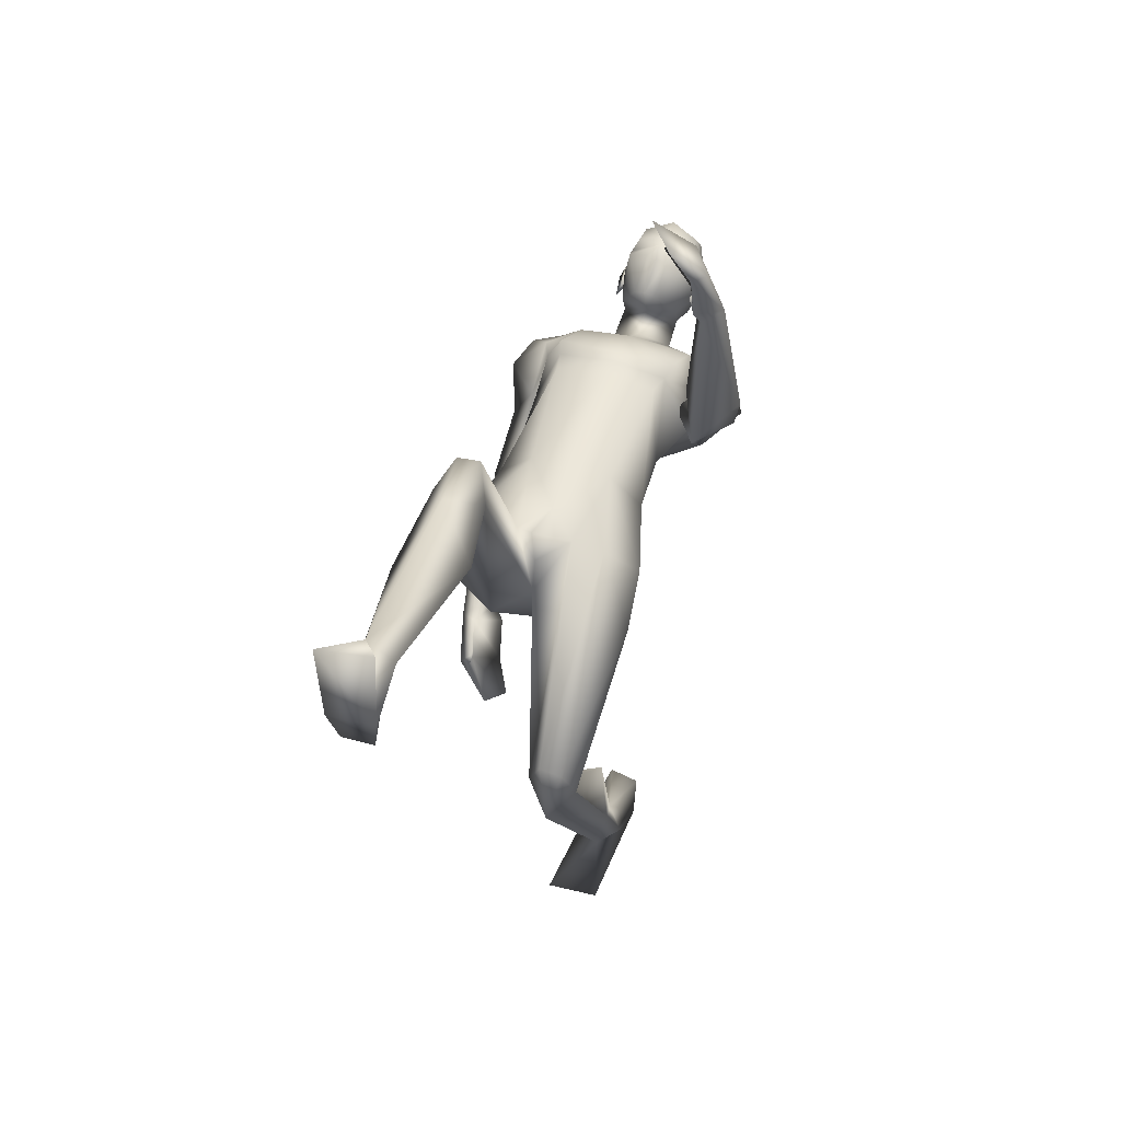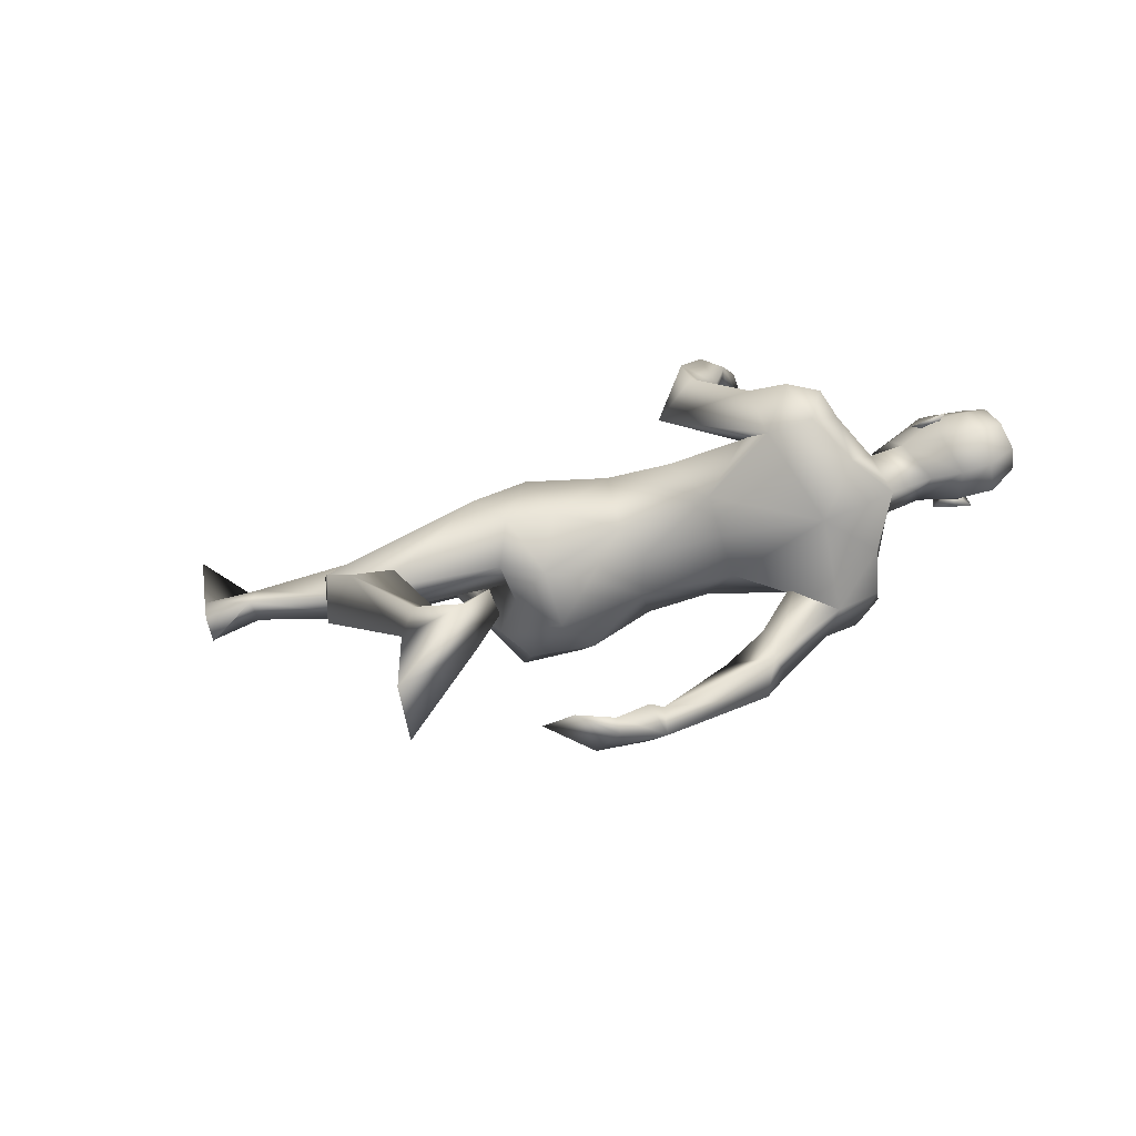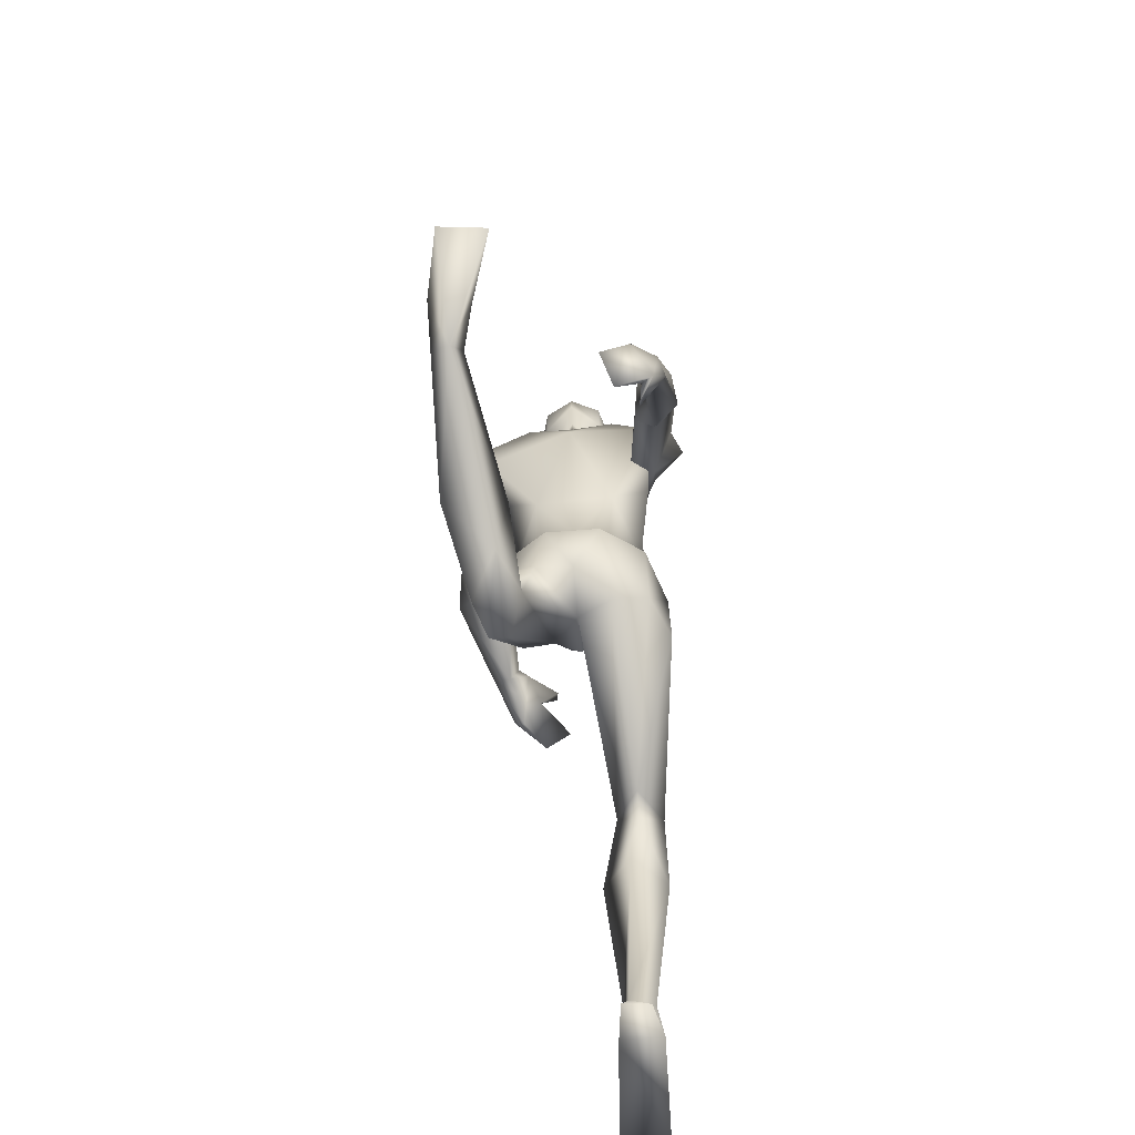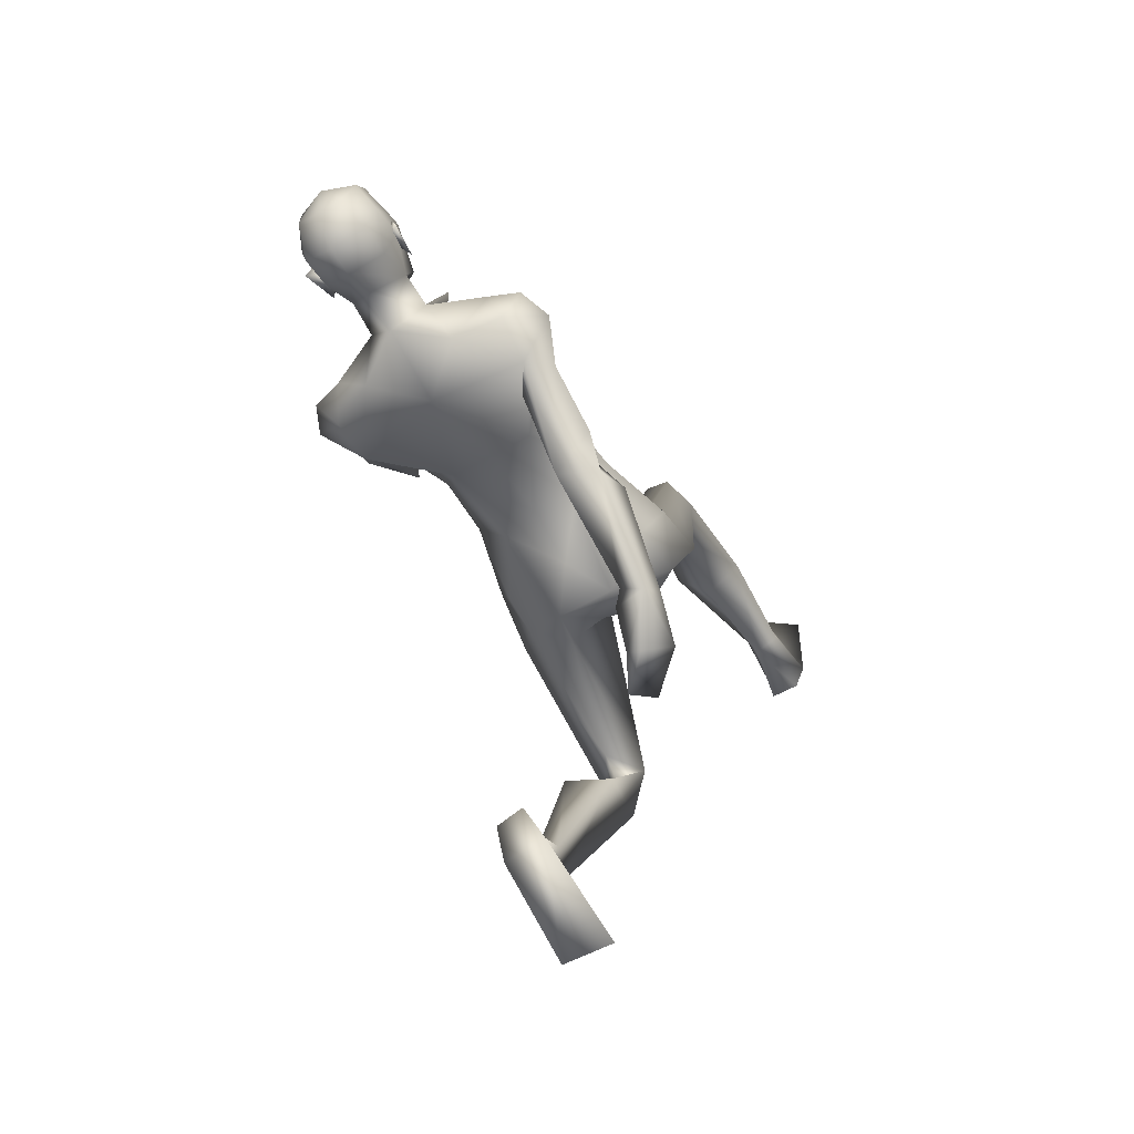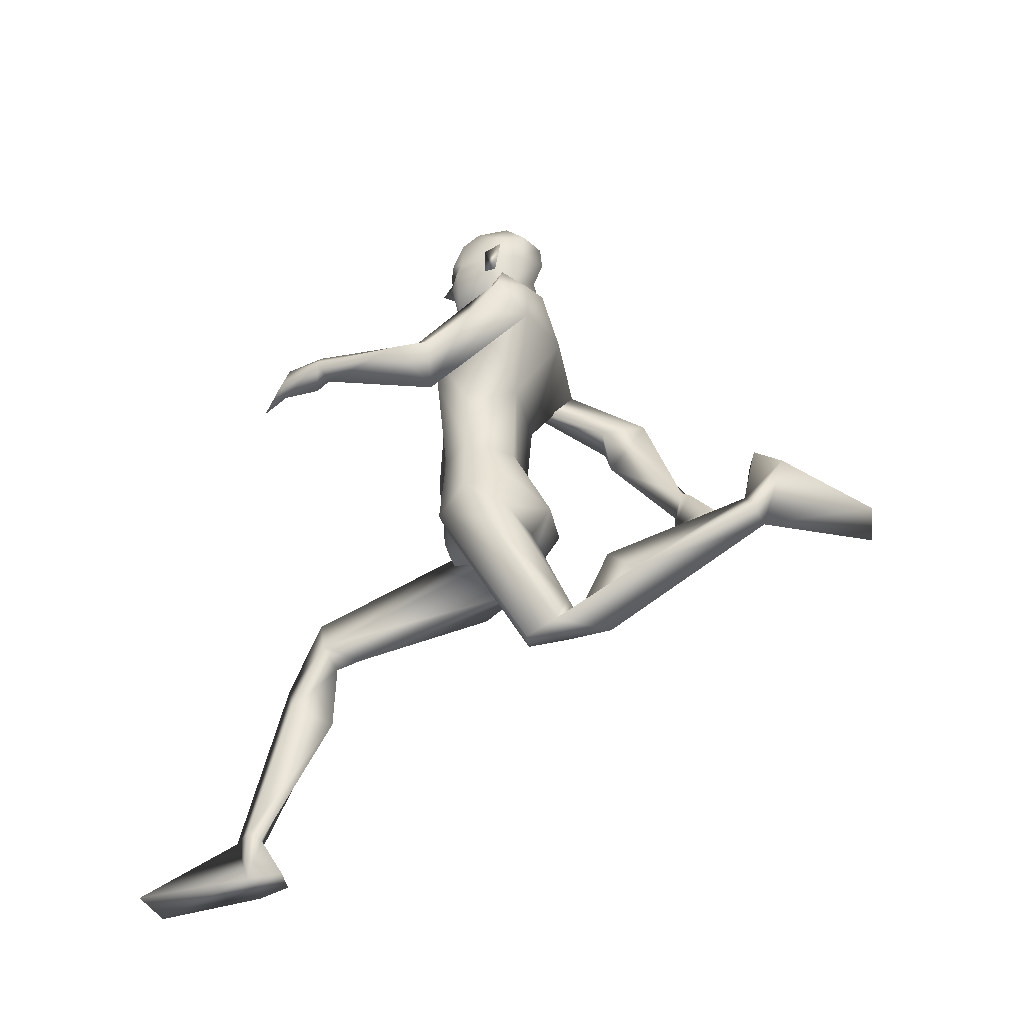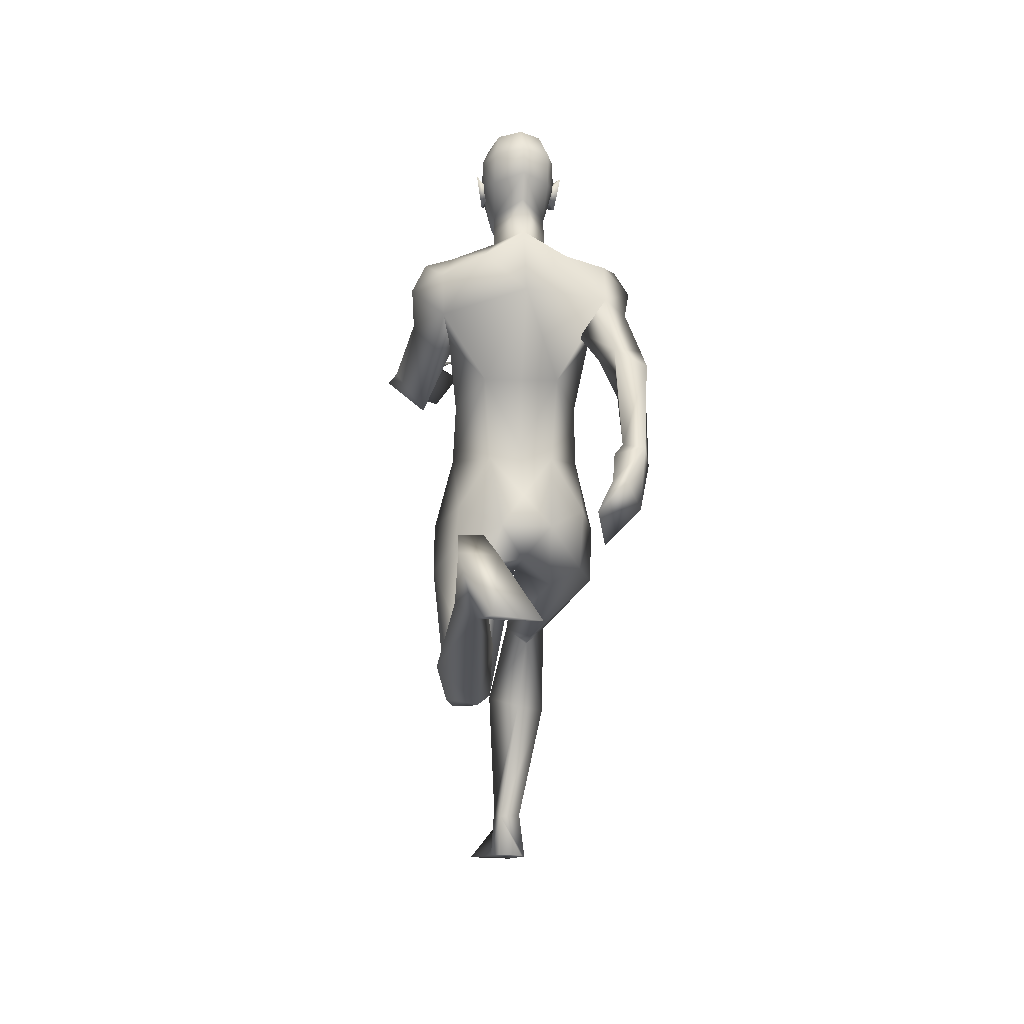
<metadata>
{"format":"obj","ext":"obj","renderer":"f3d","projection":"perspective","resolution":1024,"background":"white","views":[{"elev":51.4,"azim":17.8,"up":"+Z"},{"elev":-71.0,"azim":107.4,"up":"+Z"},{"elev":-66.3,"azim":-173.7,"up":"+Y"},{"elev":-56.2,"azim":-148.8,"up":"+Z"},{"elev":-36.7,"azim":103.1,"up":"+Y"},{"elev":-3.1,"azim":171.7,"up":"+Y"}]}
</metadata>
<code>
o Man_Body
v 0.005692 3.879 -0.1885
v 0.2554 3.792 -0.2069
v -0.2434 3.789 -0.2003
v 0.5196 3.782 0.1243
v -0.4985 3.776 0.1378
v 0.2936 3.777 0.3462
v -0.2665 3.773 0.3537
v 0.01519 3.776 0.4743
v 0.009881 5.112 -0.5503
v 0.3365 5.391 -0.4775
v -0.3167 5.391 -0.4775
v 0.4203 5.337 0.0298
v -0.4005 5.337 0.0298
v 0.009881 5.225 0.2049
v 0.3943 4.742 0.3757
v -0.3745 4.742 0.3757
v 0.009881 4.756 0.4213
v 0.009881 4.421 -0.2445
v 0.3026 4.422 -0.242
v -0.2828 4.422 -0.242
v 0.498 4.217 0.0924
v -0.4783 4.217 0.0924
v 0.362 4.577 0.4157
v -0.3423 4.577 0.4157
v 0.009881 4.607 0.4387
v 0.4188 4.852 0.4026
v -0.3991 4.852 0.4026
v 0.009881 4.816 0.4418
v 0.009881 5.599 -0.3854
v 0.2184 5.532 -0.1416
v -0.1987 5.532 -0.1416
v 0.009881 5.434 0.02996
v 0.4219 1.819 -0.3626
v -0.2365 2.701 1.508
v 0.6556 1.88 -0.6164
v -0.447 2.422 1.487
v 0.2154 3.161 0.3516
v -0.1656 3.157 0.3617
v 0.01997 2.907 0.04434
v 0.2827 2.952 -0.3623
v -0.2392 2.78 -0.1291
v 0.766 2.614 -2.138
v -0.2928 0.747 1.897
v 0.6471 2.749 -2.075
v -0.1141 0.7433 1.831
v 0.5503 2.68 -2.089
v -0.07031 0.8006 1.926
v 0.6282 2.497 -2.201
v -0.2452 0.8075 2.072
v 0.5807 5.023 0.01162
v -0.5609 5.023 0.01162
v 0.2113 5.758 -0.09216
v -0.1915 5.758 -0.09216
v 0.009881 5.607 0.1054
v 0.009881 5.869 -0.3356
v 0.6669 5.144 0.0821
v -0.6286 4.857 -0.2414
v 0.6622 5.223 -0.4262
v -0.6428 5.319 -0.3852
v 0.6429 5.285 -0.08059
v -0.6295 5.203 -0.03968
v 0.66 4.915 -0.4204
v -0.6266 5.04 -0.5299
v 0.8518 4.879 0.01478
v -0.7839 4.912 -0.5275
v 0.7813 5.327 -0.2341
v -0.7671 5.314 -0.174
v 0.5675 5.387 -0.2201
v -0.5582 5.365 -0.1074
v 0.5803 4.748 -0.1248
v -0.4223 4.842 -0.1915
v 0.8247 4.598 0.5171
v -0.6974 4.409 -0.7954
v 0.9614 4.521 0.3355
v -0.8333 4.583 -0.891
v 0.7375 4.224 0.3668
v 0.6394 4.564 0.4155
v -0.515 4.521 -0.8088
v 0.7091 4.743 1.335
v -0.7777 3.64 -1.437
v 0.8204 4.603 1.325
v -0.7307 3.776 -1.543
v 0.6884 4.498 1.261
v -0.5771 3.8 -1.451
v 0.6208 4.694 1.284
v -0.6927 3.651 -1.363
v 0.7918 4.671 0.6568
v -0.8488 4.18 -1.018
v 1.006 4.476 0.5928
v -0.8241 4.437 -1.165
v -0.5744 4.561 -1.158
v 0.6016 4.55 0.526
v -0.6572 4.225 -0.8479
v 0.008904 2.975 -0.3274
v 0.6676 3.248 0.09865
v -0.6309 3.236 0.1414
v 0.02462 3.335 0.4266
v 0.5098 3.392 -0.2393
v -0.4998 3.373 -0.2102
v 0.1992 3.241 -0.4937
v -0.1964 3.236 -0.4831
v 0.4492 3.133 0.3502
v -0.3932 3.133 0.3807
v 0.002702 3.49 -0.323
v 0.544 3.075 -0.2172
v -0.5026 2.914 -0.05191
v 0.4527 1.853 -0.9959
v -0.2789 2.148 1.756
v 0.7969 2.146 -1.243
v -0.4483 1.694 1.58
v 0.6823 2.381 -1.027
v -0.2016 1.743 1.353
v 0.358 2.298 -1.125
v 0.01601 1.805 1.618
v 0.4878 2.004 -0.7541
v -0.275 2.29 1.363
v 0.009881 6.45 0.09943
v 0.009881 6.314 0.3452
v 0.009881 6.068 0.4148
v 0.009881 6.011 0.4005
v 0.09084 5.879 0.3834
v -0.07108 5.879 0.3834
v 0.009881 5.555 0.3273
v 0.08531 5.561 0.3096
v -0.06555 5.561 0.3096
v 0.2339 5.93 0.305
v -0.2142 5.93 0.305
v 0.2423 6.012 0.2615
v -0.2225 6.012 0.2615
v 0.2066 6.267 0.2576
v -0.1868 6.267 0.2576
v 0.2178 6.365 0.1173
v -0.198 6.365 0.1173
v 0.1739 6.418 -0.1269
v -0.1541 6.418 -0.1269
v 0.2956 6.217 -0.06018
v -0.2758 6.217 -0.06018
v 0.3027 6.009 -0.03953
v -0.2829 6.009 -0.03953
v 0.009881 6.071 -0.4114
v 0.009881 6.264 -0.3931
v 0.009881 6.443 -0.2259
v 0.7737 2.954 -2.386
v -0.3378 0.3768 1.883
v 0.7526 3.085 -2.182
v -0.2763 0.4125 1.65
v 0.4794 2.943 -2.32
v -0.03655 0.3941 1.887
v 0.2663 2.482 -2.959
v 0.0445 0.288 2.692
v 0.6156 2.522 -2.996
v -0.3048 0.2747 2.64
v 0.5588 3.088 -2.123
v -0.07487 0.4266 1.635
v 0.009881 5.835 0.3752
v 0.009881 5.879 0.4792
v 0.1986 6.063 0.3466
v -0.1788 6.063 0.3466
v 0.3523 6.09 -0.1143
v -0.3325 6.09 -0.1143
v 0.2955 6.072 0.03746
v -0.2758 6.072 0.03746
v 0.2738 5.866 0.04161
v -0.254 5.866 0.04161
v 0.3071 5.845 -0.05611
v -0.2873 5.845 -0.05611
v 0.2305 5.981 -0.02167
v -0.2107 5.981 -0.02167
v 0.2264 6.015 -0.2502
v -0.2067 6.015 -0.2502
v 0.2229 6.241 -0.2979
v -0.2031 6.241 -0.2979
v 0.4717 2.184 -0.6737
v -0.2793 2.354 1.176
v 0.5727 1.816 -0.38
v -0.3842 2.67 1.524
v 0.3186 1.907 -0.6449
v -0.1114 2.423 1.437
v 0.6938 4.523 1.676
v -0.5505 3.509 -1.747
v 0.5567 4.792 1.662
v -0.6893 3.311 -1.566
v 0.4636 4.442 1.884
v -0.3268 3.283 -1.785
v 0.2707 4.689 1.904
v -0.4111 3.042 -1.602
v 0.356 4.798 1.644
v -0.5801 3.211 -1.429
v 0.6154 4.455 1.652
v -0.4531 3.516 -1.705
v 0.4798 4.73 1.619
v -0.6002 3.329 -1.509
v 0.6446 4.452 1.368
v -0.5021 3.726 -1.517
v 0.5533 4.714 1.356
v -0.6611 3.555 -1.367
v 0.3379 4.79 1.573
v -0.5713 3.253 -1.37
v 0.6986 2.884 -0.09103
v -0.6352 2.821 0.2243
v -0.192 5.688 0.06784
v 0.2118 5.688 0.06784
v -0.0513 3.112 0.3978
v 0.1043 3.114 0.3936
v 0.02693 2.942 0.3324
v -0.8643 5.124 -0.2707
v 0.8885 5.125 -0.2189
v 0.4518 4.891 -0.0594
v -0.5605 4.748 -0.1248
f 50 26 15
f 16 27 51
f 68 30 12
f 13 31 69
f 50 12 26
f 27 13 51
f 10 58 62
f 63 59 11
f 60 66 68
f 69 67 61
f 9 62 19
f 20 63 9
f 19 18 9
f 9 18 20
f 10 62 9
f 9 63 11
f 68 12 60
f 61 13 69
f 98 4 95
f 96 5 99
f 98 2 4
f 5 3 99
f 72 87 89
f 90 88 73
f 72 89 74
f 75 90 73
f 77 92 72
f 73 93 78
f 92 87 72
f 73 88 93
f 37 102 6
f 7 103 38
f 39 94 40
f 41 94 39
f 104 1 2
f 3 1 104
f 95 105 98
f 99 106 96
f 100 98 105
f 106 99 101
f 100 104 2
f 3 104 101
f 2 98 100
f 101 99 3
f 6 102 95
f 96 103 7
f 95 4 6
f 7 5 96
f 107 175 33
f 34 176 108
f 177 173 115
f 116 174 178
f 173 35 115
f 116 36 174
f 118 132 117
f 117 133 118
f 132 134 117
f 117 135 133
f 134 142 117
f 117 142 135
f 149 151 48
f 49 152 150
f 145 153 44
f 45 154 146
f 120 156 121
f 122 156 120
f 121 156 155
f 155 156 122
f 54 124 123
f 123 125 54
f 155 123 121
f 122 123 155
f 123 124 121
f 122 125 123
f 147 143 151
f 152 144 148
f 147 151 149
f 150 152 148
f 143 147 145
f 146 148 144
f 147 153 145
f 146 154 148
f 44 153 147
f 148 154 45
f 44 147 46
f 47 148 45
f 48 151 143
f 144 152 49
f 48 143 42
f 43 144 49
f 48 46 147
f 148 47 49
f 48 147 149
f 150 148 49
f 44 42 143
f 144 43 45
f 44 143 145
f 146 144 45
f 130 136 132
f 133 137 131
f 136 134 132
f 133 135 137
f 119 130 118
f 118 131 119
f 121 126 120
f 120 127 122
f 126 128 120
f 120 129 127
f 107 33 177
f 178 34 108
f 107 177 113
f 114 178 108
f 48 107 113
f 114 108 49
f 48 113 46
f 47 114 49
f 113 177 115
f 116 178 114
f 113 115 111
f 112 116 114
f 46 113 111
f 112 114 47
f 46 111 44
f 45 112 47
f 111 115 109
f 110 116 112
f 115 35 109
f 110 36 116
f 44 111 109
f 110 112 45
f 44 109 42
f 43 110 45
f 109 35 107
f 108 36 110
f 35 175 107
f 108 176 36
f 42 109 48
f 49 110 43
f 109 107 48
f 49 108 110
f 100 105 40
f 41 106 101
f 100 40 94
f 94 41 101
f 76 83 92
f 93 84 91
f 83 85 92
f 93 86 84
f 76 92 77
f 78 93 91
f 92 85 87
f 88 86 93
f 85 79 87
f 88 80 86
f 89 81 83
f 84 82 90
f 89 83 76
f 91 84 90
f 74 89 76
f 91 90 75
f 87 79 81
f 82 80 88
f 87 81 89
f 90 82 88
f 56 60 50
f 51 61 57
f 60 12 50
f 51 13 61
f 56 77 72
f 73 78 57
f 62 64 76
f 91 65 63
f 64 74 76
f 91 75 65
f 64 56 72
f 73 57 65
f 64 72 74
f 75 73 65
f 10 68 58
f 59 69 11
f 68 66 58
f 59 67 69
f 10 29 30
f 31 29 11
f 10 30 68
f 69 31 11
f 15 23 21
f 22 24 16
f 30 29 55
f 55 29 31
f 30 55 52
f 53 55 31
f 32 30 52
f 53 31 32
f 32 52 54
f 54 53 32
f 12 30 14
f 14 31 13
f 30 32 14
f 14 32 31
f 26 12 14
f 14 13 27
f 26 14 28
f 28 14 27
f 15 26 28
f 28 27 16
f 15 28 17
f 17 28 16
f 23 15 17
f 17 16 24
f 23 17 25
f 25 17 24
f 6 23 25
f 25 24 7
f 6 25 8
f 8 25 7
f 4 21 23
f 24 22 5
f 4 23 6
f 7 24 5
f 2 19 4
f 5 20 3
f 19 21 4
f 5 22 20
f 1 18 19
f 18 1 20
f 2 1 19
f 20 1 3
f 130 157 128
f 129 158 131
f 157 120 128
f 129 120 158
f 120 157 119
f 119 158 120
f 157 130 119
f 119 131 158
f 138 128 126
f 127 129 139
f 52 55 140
f 140 55 53
f 9 29 10
f 11 29 9
f 141 142 134
f 135 142 141
f 128 138 136
f 137 139 129
f 136 130 128
f 129 131 137
f 118 130 132
f 133 131 118
f 6 8 97
f 97 8 7
f 97 37 6
f 7 38 97
f 159 167 161
f 162 168 160
f 161 167 163
f 164 168 162
f 163 167 165
f 166 168 164
f 165 167 159
f 160 168 166
f 140 169 52
f 53 170 140
f 169 138 52
f 53 139 170
f 136 171 134
f 135 172 137
f 171 141 134
f 135 141 172
f 105 173 40
f 41 174 106
f 177 40 173
f 174 41 178
f 181 187 191
f 192 188 182
f 181 191 185
f 186 192 182
f 179 183 189
f 190 184 180
f 79 195 197
f 198 196 80
f 195 79 85
f 86 80 196
f 81 193 83
f 84 194 82
f 81 179 189
f 190 180 82
f 81 189 193
f 194 190 82
f 195 191 197
f 198 192 196
f 191 187 197
f 198 188 192
f 183 185 191
f 192 186 184
f 183 191 189
f 190 192 184
f 181 79 197
f 198 80 182
f 181 197 187
f 188 198 182
f 179 181 183
f 184 182 180
f 181 185 183
f 184 186 182
f 175 102 33
f 34 103 176
f 102 37 33
f 34 38 103
f 39 177 37
f 38 178 39
f 177 33 37
f 38 34 178
f 40 177 39
f 39 178 41
f 141 171 169
f 170 172 141
f 141 169 140
f 140 170 141
f 138 169 136
f 137 170 139
f 169 171 136
f 137 172 170
f 161 165 159
f 160 166 162
f 161 163 165
f 166 164 162
f 195 85 83
f 84 86 196
f 83 193 195
f 196 194 84
f 189 191 195
f 196 192 190
f 195 193 189
f 190 194 196
f 81 79 181
f 182 80 82
f 181 179 81
f 82 180 182
f 35 199 175
f 95 199 105
f 200 36 176
f 200 96 106
f 174 36 200
f 200 106 174
f 103 96 200
f 200 176 103
f 102 175 199
f 199 95 102
f 173 105 199
f 199 35 173
f 125 201 54
f 201 53 54
f 52 202 54
f 202 124 54
f 138 126 202
f 202 52 138
f 139 53 201
f 201 127 139
f 124 202 126
f 126 121 124
f 127 201 125
f 125 122 127
f 204 37 97
f 97 38 203
f 206 67 59
f 206 65 57
f 66 207 58
f 64 207 56
f 60 56 207
f 207 66 60
f 61 67 206
f 206 57 61
f 62 58 207
f 207 64 62
f 63 65 206
f 206 59 63
f 50 208 56
f 208 77 56
f 76 77 208
f 208 62 76
f 15 21 70
f 70 50 15
f 62 70 19
f 70 21 19
f 209 22 16
f 16 51 209
f 63 20 209
f 20 22 209
f 71 78 91
f 91 63 71
f 51 57 71
f 57 78 71
f 51 63 209
f 51 71 63
f 50 70 62
f 50 62 208
f 94 101 100
f 100 101 104
f 97 203 204
f 204 203 205
f 205 37 204
f 38 205 203
f 37 205 39
f 205 38 39

</code>
